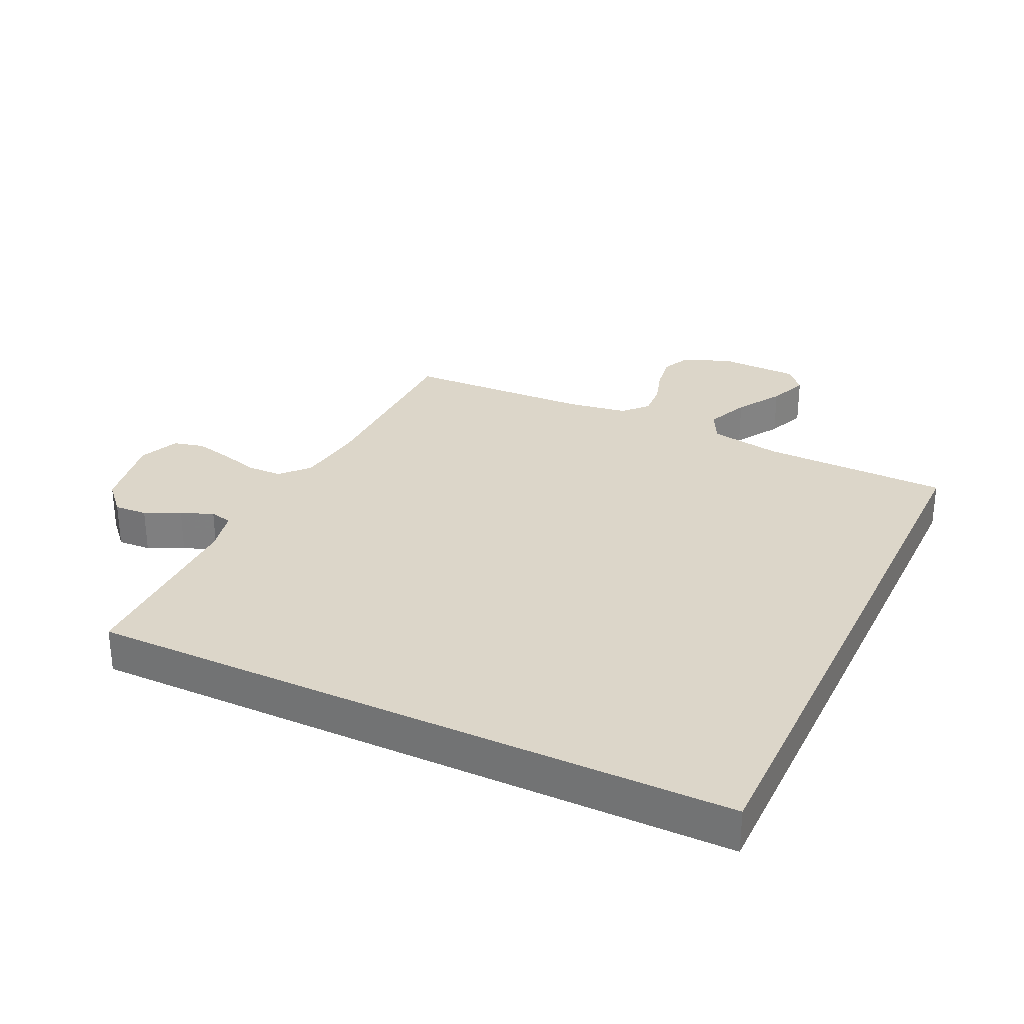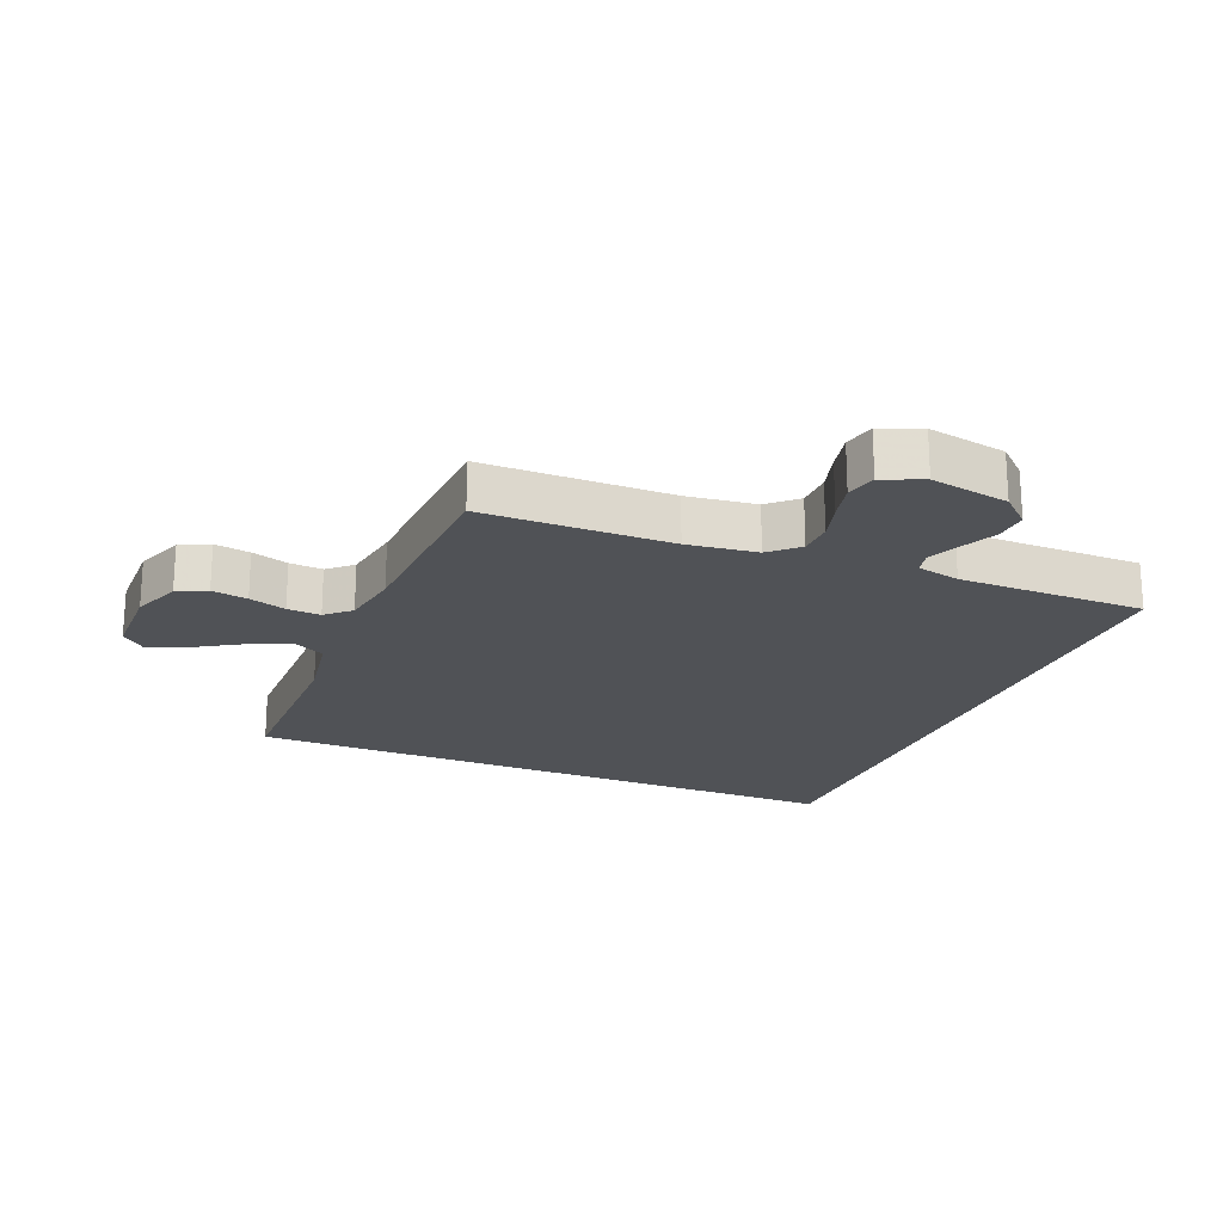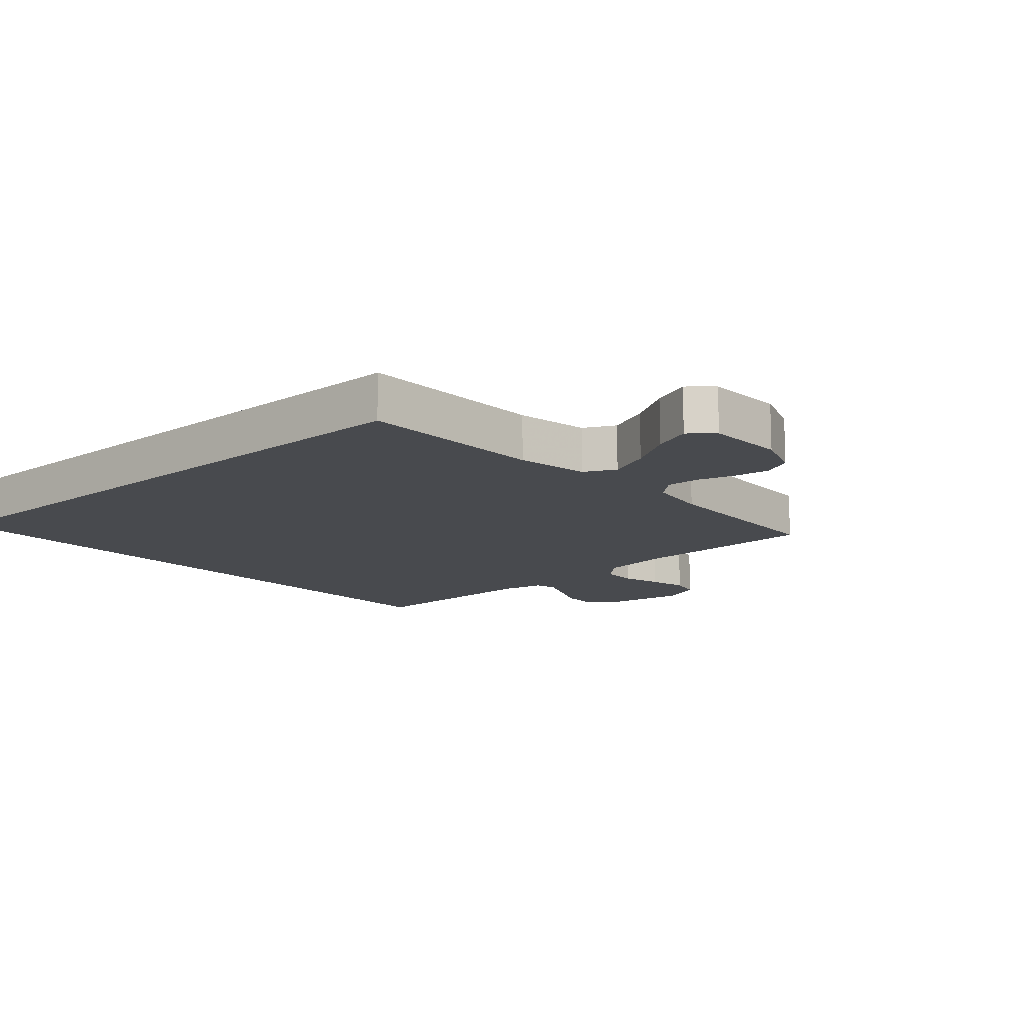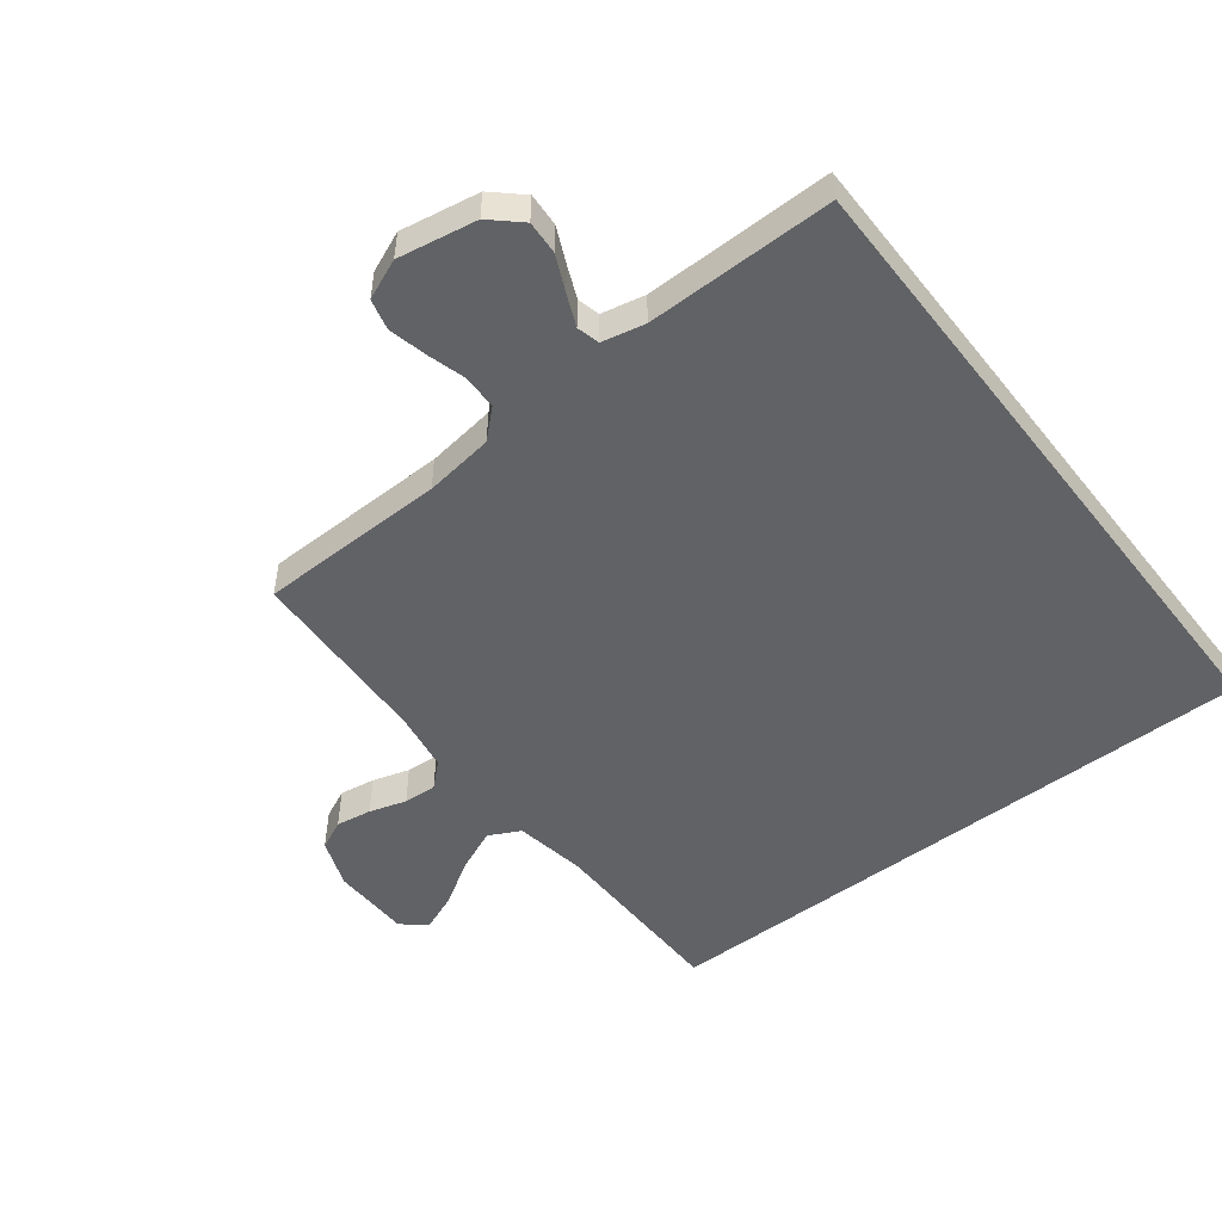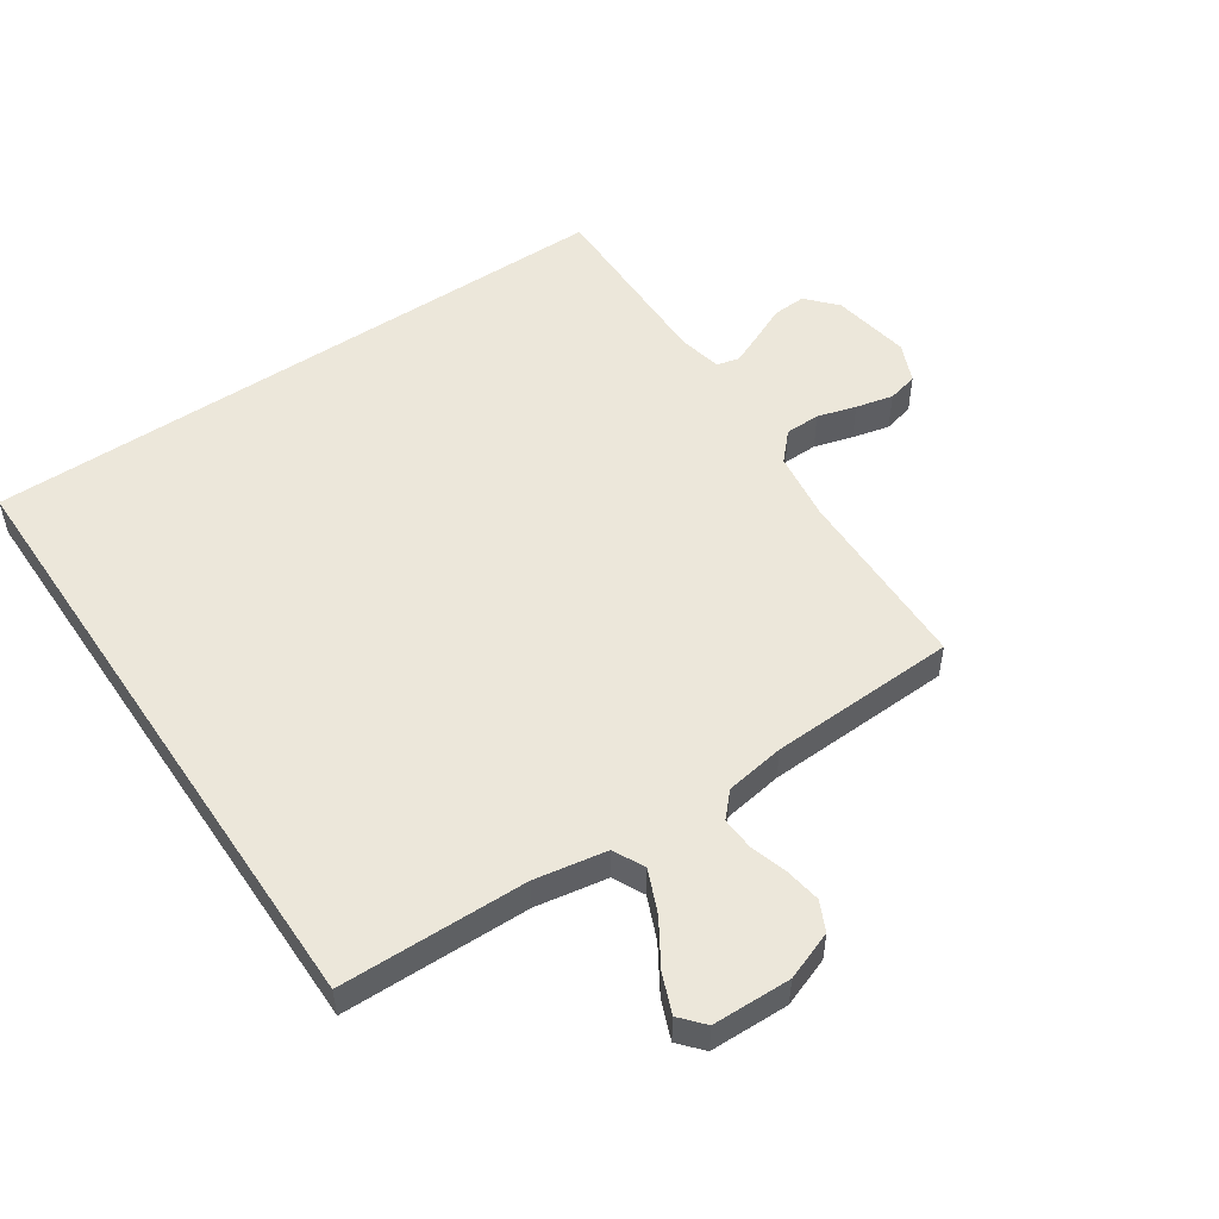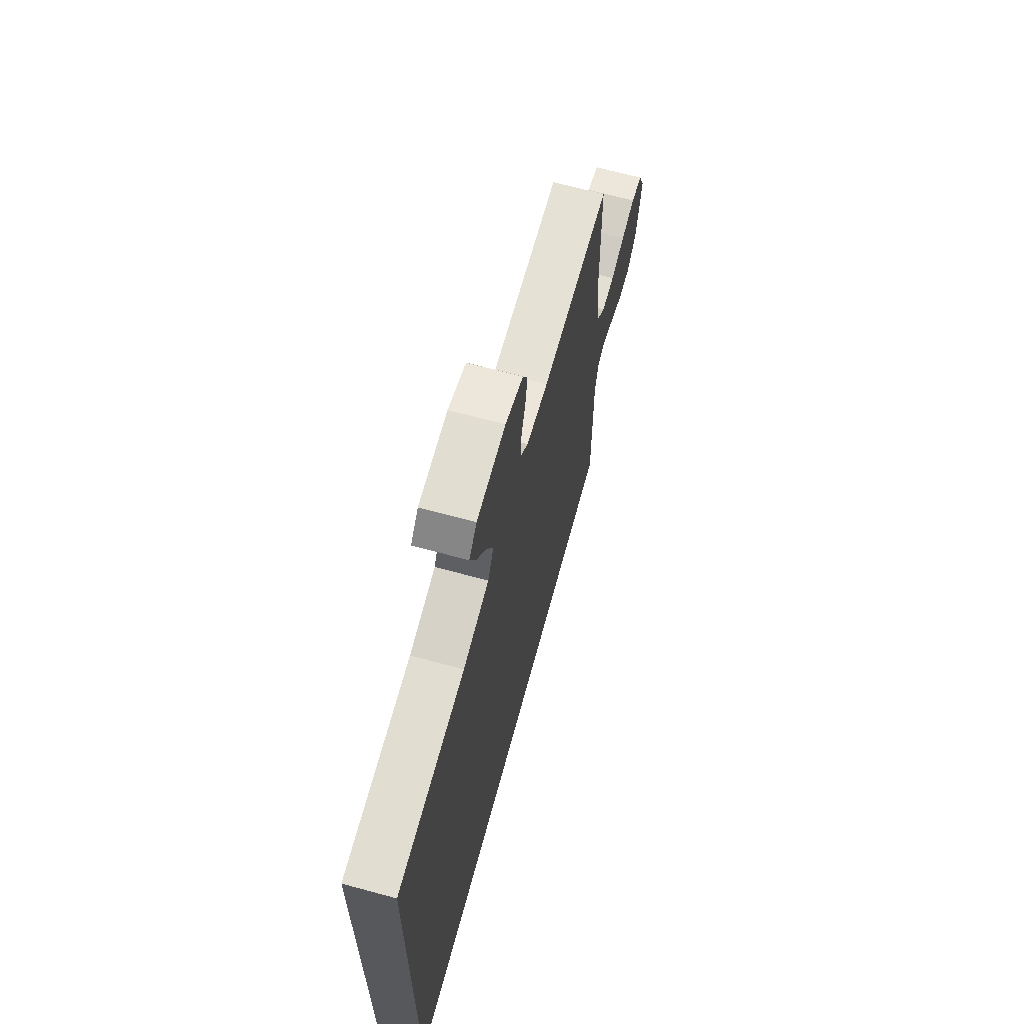
<metadata>
{"format":"obj","ext":"obj","renderer":"f3d","projection":"perspective","resolution":1024,"background":"white","views":[{"elev":30.2,"azim":-154.7,"up":"+Y"},{"elev":-21.1,"azim":67.3,"up":"+Y"},{"elev":-13.1,"azim":-48.1,"up":"+Y"},{"elev":-50.5,"azim":127.7,"up":"+Y"},{"elev":52.1,"azim":-34.0,"up":"+Y"},{"elev":67.5,"azim":-74.8,"up":"+Z"}]}
</metadata>
<code>
v -0.5 0.07 0.492
v -0.2 0.07 0.497
v -0.085 0.07 0.517
v -0.06 0.07 0.567
v -0.089 0.07 0.635
v -0.134 0.07 0.707
v -0.159 0.07 0.769
v -0.126 0.07 0.807
v 0 0.07 0.81
v 0.078 0.07 0.781
v 0.1 0.07 0.734
v 0.091 0.07 0.677
v 0.073 0.07 0.618
v 0.07 0.07 0.565
v 0.105 0.07 0.527
v 0.2 0.07 0.512
v 0.5 0.07 0.5
v 0.505 0.07 0.2
v 0.52 0.07 0.089
v 0.561 0.07 0.045
v 0.617 0.07 0.044
v 0.679 0.07 0.062
v 0.739 0.07 0.076
v 0.788 0.07 0.064
v 0.815 0.07 0
v 0.793 0.07 -0.126
v 0.75 0.07 -0.173
v 0.697 0.07 -0.17
v 0.64 0.07 -0.144
v 0.589 0.07 -0.122
v 0.553 0.07 -0.131
v 0.538 0.07 -0.2
v 0.54 0.07 -0.5
v -0.5 0.07 -0.5
v -0.5 0 0.492
v -0.2 0 0.497
v -0.085 0 0.517
v -0.06 0 0.567
v -0.089 0 0.635
v -0.134 0 0.707
v -0.159 0 0.769
v -0.126 0 0.807
v 0 0 0.81
v 0.078 0 0.781
v 0.1 0 0.734
v 0.091 0 0.677
v 0.073 0 0.618
v 0.07 0 0.565
v 0.105 0 0.527
v 0.2 0 0.512
v 0.5 0 0.5
v 0.505 0 0.2
v 0.52 0 0.089
v 0.561 0 0.045
v 0.617 0 0.044
v 0.679 0 0.062
v 0.739 0 0.076
v 0.788 0 0.064
v 0.815 0 0
v 0.793 0 -0.126
v 0.75 0 -0.173
v 0.697 0 -0.17
v 0.64 0 -0.144
v 0.589 0 -0.122
v 0.553 0 -0.131
v 0.538 0 -0.2
v 0.54 0 -0.5
v -0.5 0 -0.5
f 32 33 34 1
f 31 32 1 2
f 30 31 2 3
f 29 30 3 4
f 28 29 4 5
f 21 22 23 24
f 21 24 25 26
f 16 17 18
f 15 16 18 19
f 10 11 12 13
f 10 13 14
f 9 10 14
f 8 9 14
f 7 8 14
f 6 7 14 15
f 20 21 26 27
f 19 20 27 28
f 15 19 28
f 5 6 15 28
f 35 68 67 66
f 36 35 66 65
f 37 36 65 64
f 38 37 64 63
f 39 38 63 62
f 58 57 56 55
f 60 59 58 55
f 52 51 50
f 53 52 50 49
f 47 46 45 44
f 48 47 44
f 48 44 43
f 48 43 42
f 48 42 41
f 49 48 41 40
f 61 60 55 54
f 62 61 54 53
f 62 53 49
f 62 49 40 39
f 1 35 36 2
f 2 36 37 3
f 3 37 38 4
f 4 38 39 5
f 5 39 40 6
f 6 40 41 7
f 7 41 42 8
f 8 42 43 9
f 9 43 44 10
f 10 44 45 11
f 11 45 46 12
f 12 46 47 13
f 13 47 48 14
f 14 48 49 15
f 15 49 50 16
f 16 50 51 17
f 17 51 52 18
f 18 52 53 19
f 19 53 54 20
f 20 54 55 21
f 21 55 56 22
f 22 56 57 23
f 23 57 58 24
f 24 58 59 25
f 25 59 60 26
f 26 60 61 27
f 27 61 62 28
f 28 62 63 29
f 29 63 64 30
f 30 64 65 31
f 31 65 66 32
f 32 66 67 33
f 33 67 68 34
f 34 68 35 1

</code>
